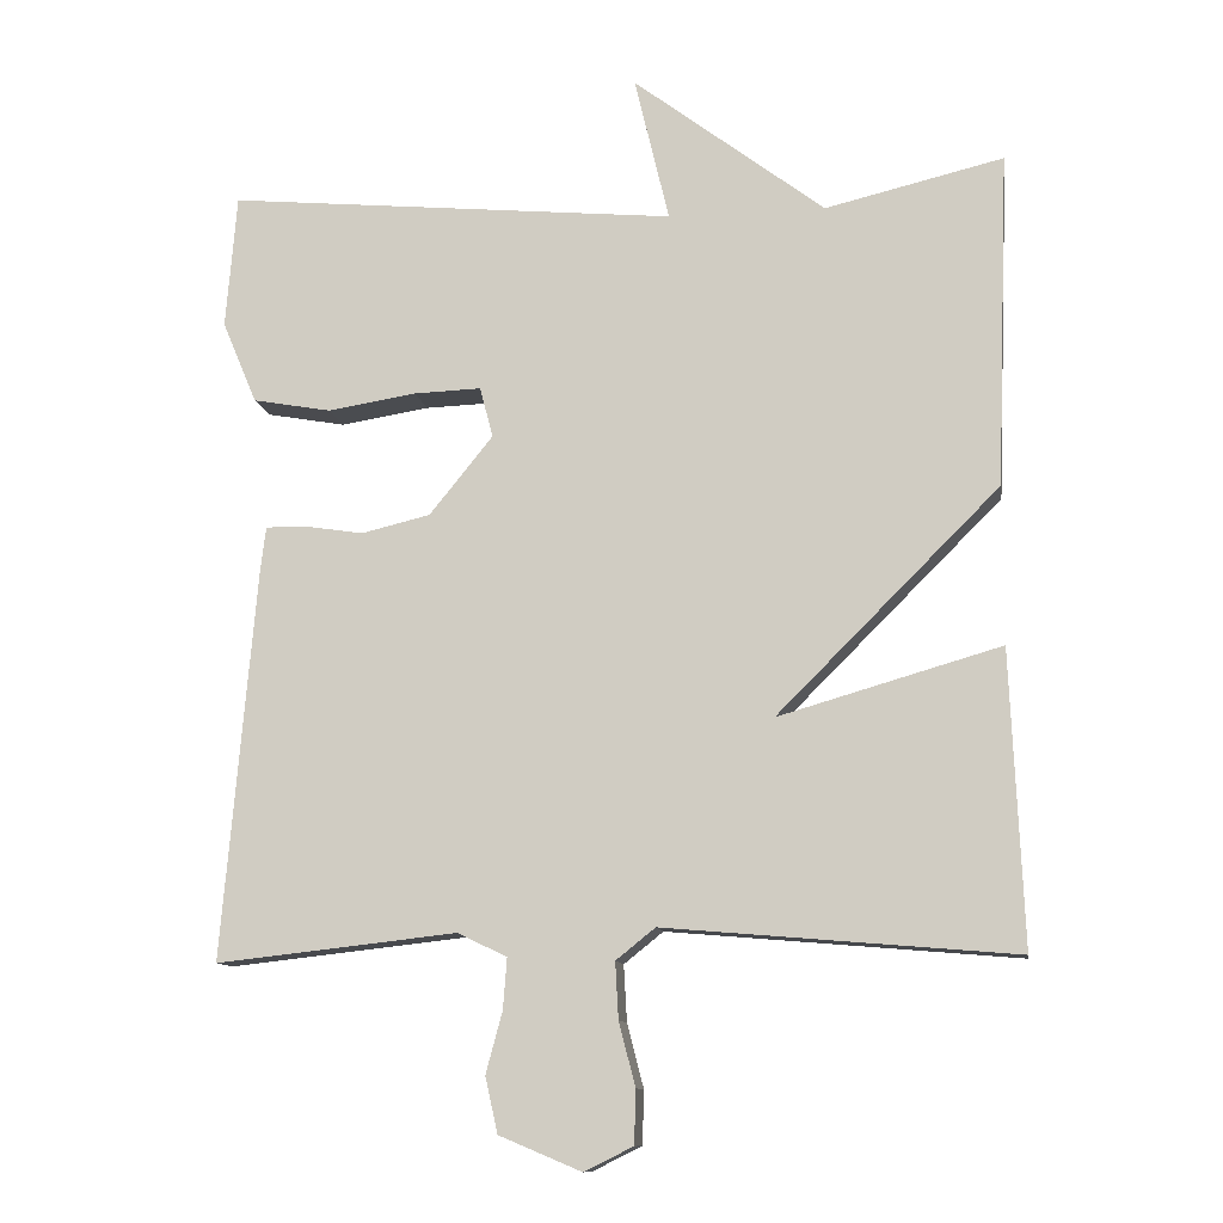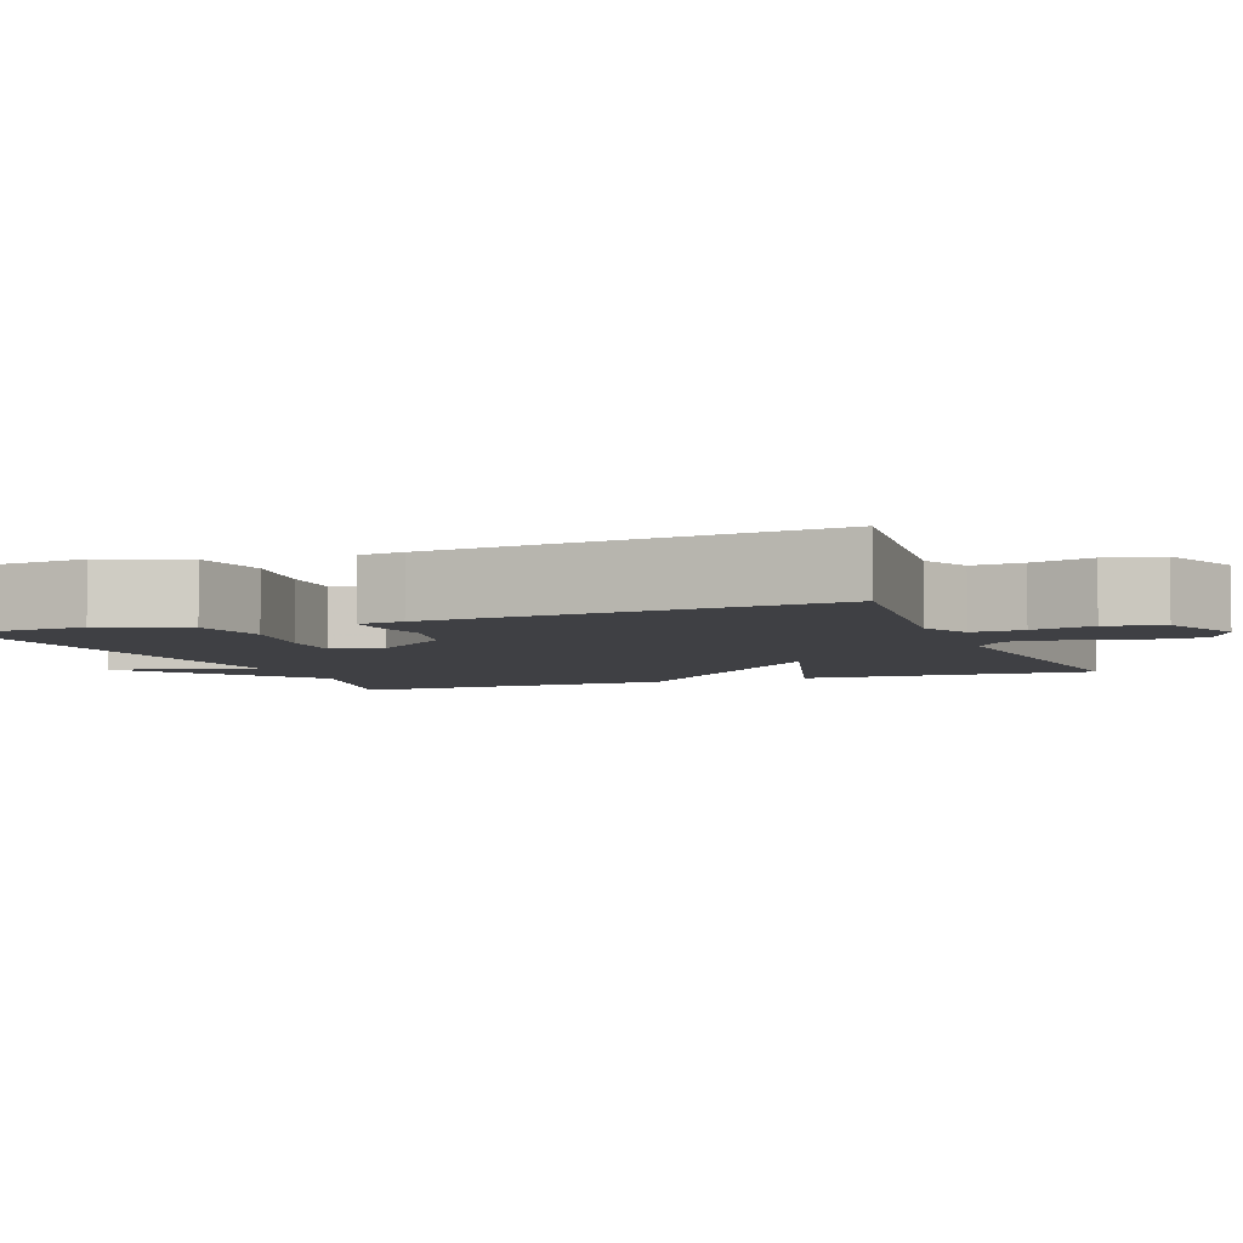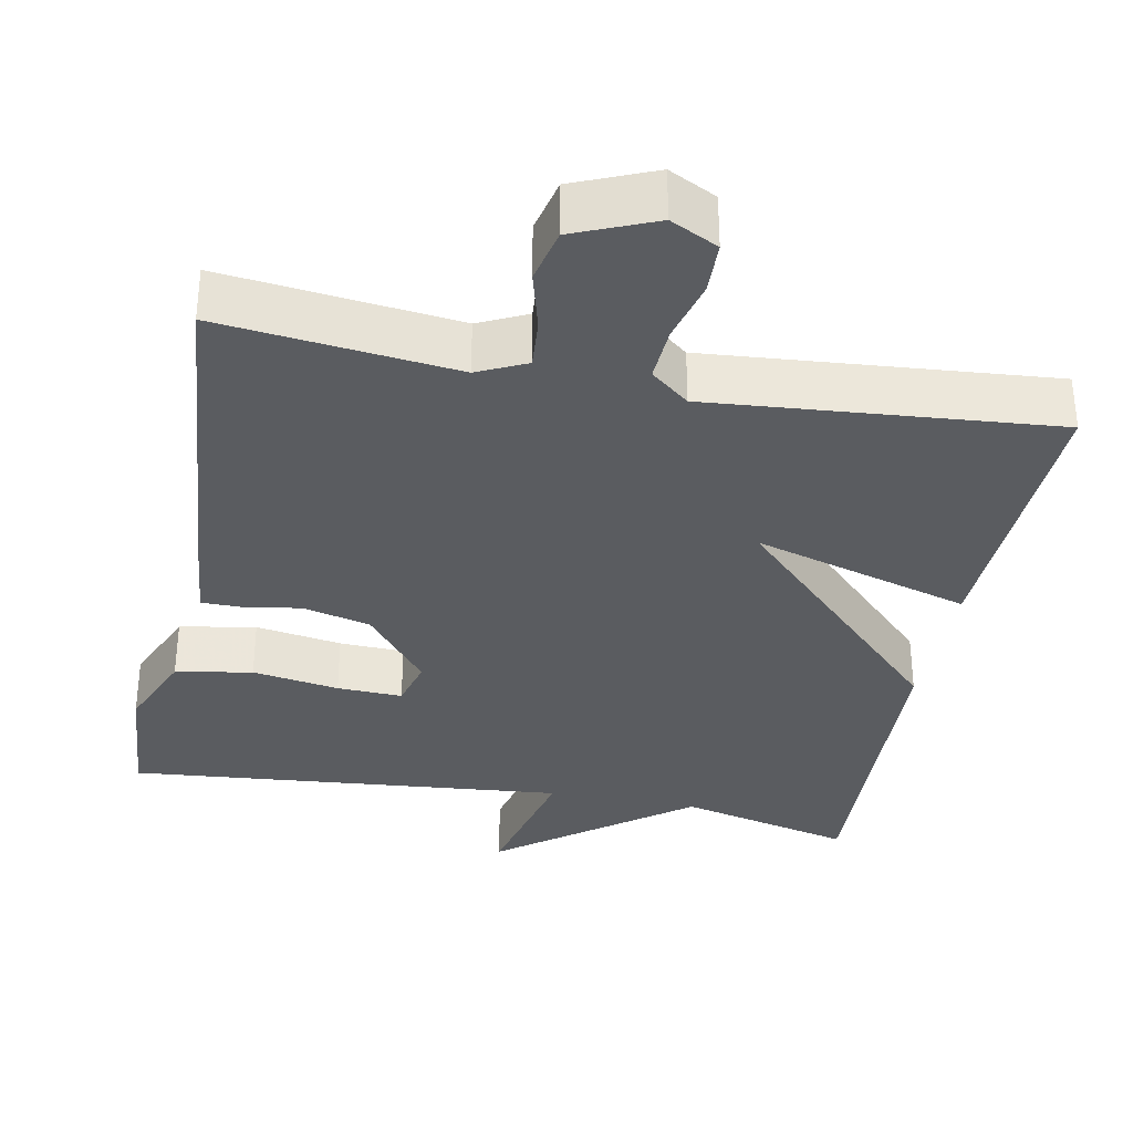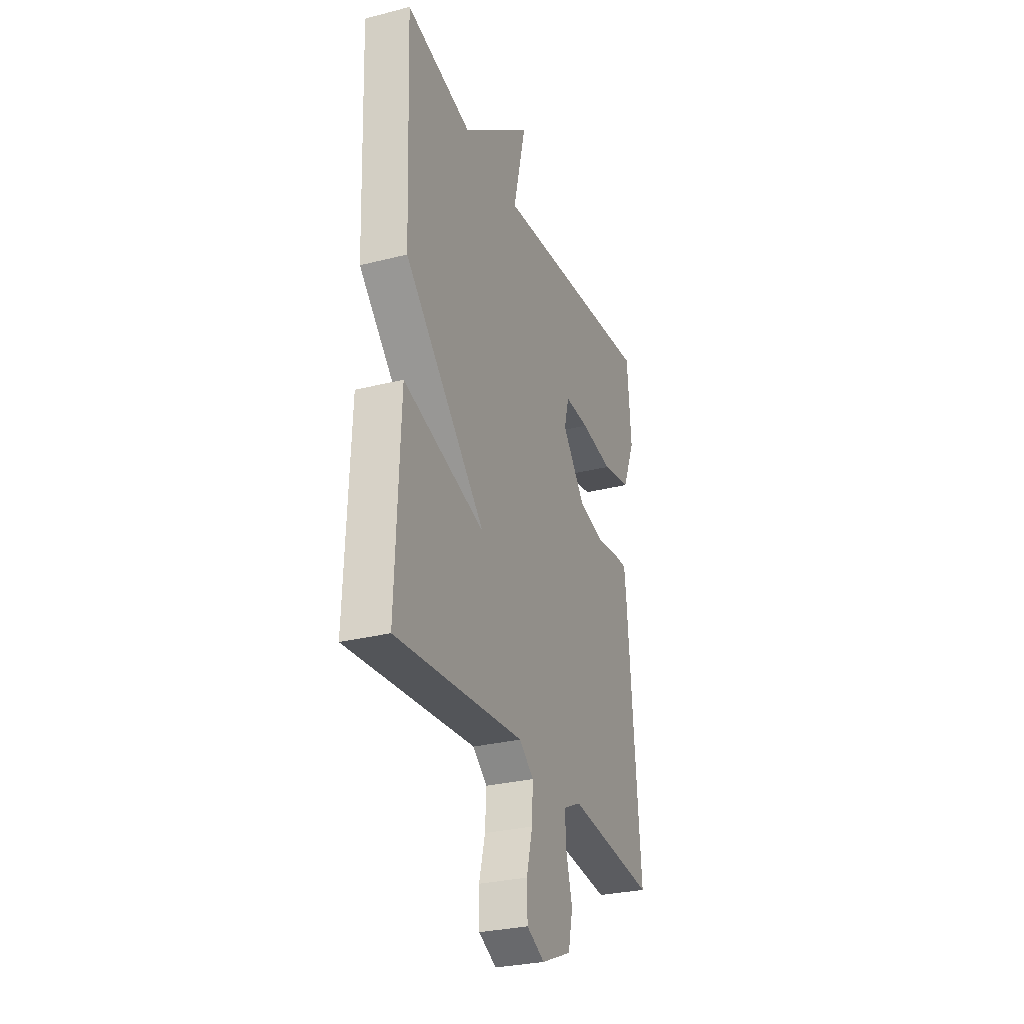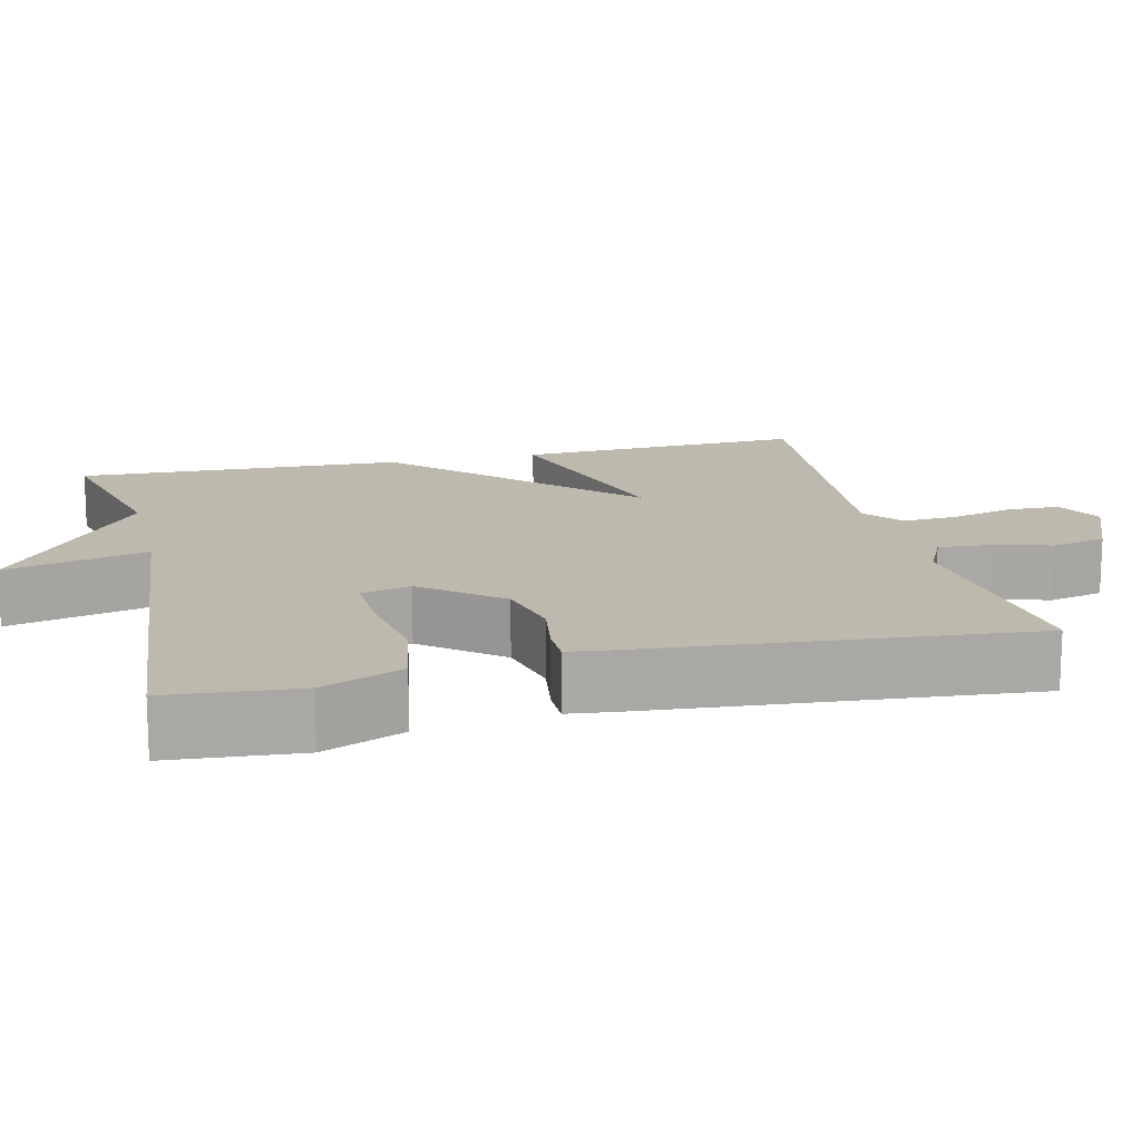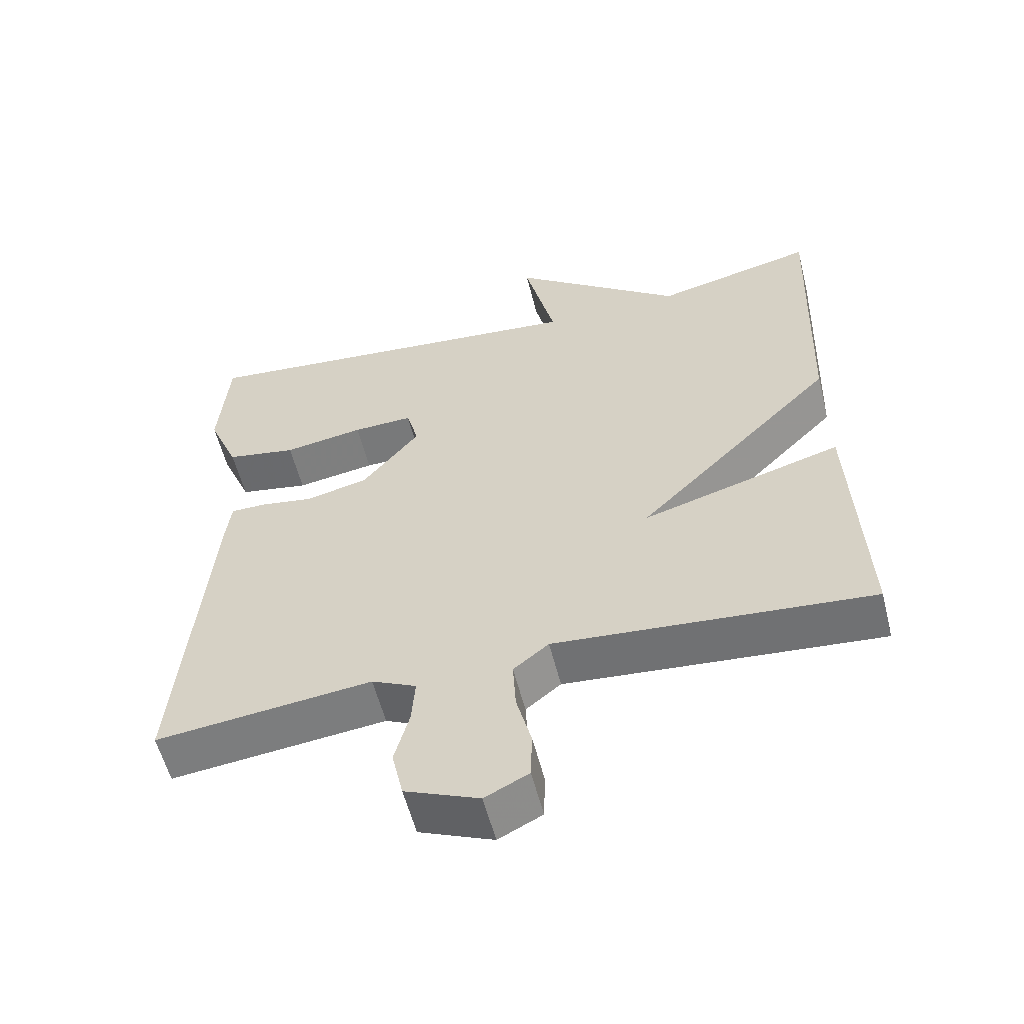
<metadata>
{"format":"obj","ext":"obj","renderer":"f3d","projection":"perspective","resolution":1024,"background":"white","views":[{"elev":-11.2,"azim":-171.2,"up":"+Z"},{"elev":-5.0,"azim":111.0,"up":"+Y"},{"elev":-34.2,"azim":168.9,"up":"+Y"},{"elev":-29.0,"azim":-69.2,"up":"+Z"},{"elev":15.3,"azim":76.5,"up":"+Y"},{"elev":-57.0,"azim":-165.9,"up":"+Z"}]}
</metadata>
<code>
v -0.5 0.07 0.5
v -0.273 0.07 0.446
v -0.029 0.07 0.631
v -0.073 0.07 0.446
v 0.5 0.07 0.5
v 0.514 0.07 0.33
v 0.47 0.07 0.225
v 0.37 0.07 0.207
v 0.257 0.07 0.225
v 0.172 0.07 0.228
v 0.155 0.07 0.164
v 0.236 0.07 0.064
v 0.324 0.07 0.043
v 0.4 0.07 0.055
v 0.45 0.07 0.055
v 0.457 0.07 -0.002
v 0.5 0.07 -0.5
v 0.194 0.07 -0.466
v 0.131 0.07 -0.496
v 0.136 0.07 -0.561
v 0.157 0.07 -0.639
v 0.141 0.07 -0.71
v 0.036 0.07 -0.754
v -0.026 0.07 -0.723
v -0.028 0.07 -0.655
v -0.007 0.07 -0.574
v -0.003 0.07 -0.502
v -0.053 0.07 -0.462
v -0.5 0.07 -0.5
v -0.484 0.07 -0.125
v -0.201 0.07 -0.207
v -0.484 0.07 0.075
v -0.5 0 0.5
v -0.273 0 0.446
v -0.029 0 0.631
v -0.073 0 0.446
v 0.5 0 0.5
v 0.514 0 0.33
v 0.47 0 0.225
v 0.37 0 0.207
v 0.257 0 0.225
v 0.172 0 0.228
v 0.155 0 0.164
v 0.236 0 0.064
v 0.324 0 0.043
v 0.4 0 0.055
v 0.45 0 0.055
v 0.457 0 -0.002
v 0.5 0 -0.5
v 0.194 0 -0.466
v 0.131 0 -0.496
v 0.136 0 -0.561
v 0.157 0 -0.639
v 0.141 0 -0.71
v 0.036 0 -0.754
v -0.026 0 -0.723
v -0.028 0 -0.655
v -0.007 0 -0.574
v -0.003 0 -0.502
v -0.053 0 -0.462
v -0.5 0 -0.5
v -0.484 0 -0.125
v -0.201 0 -0.207
v -0.484 0 0.075
f 31 32 1 2
f 28 29 30 31
f 27 28 31 2
f 24 25 26
f 23 24 26
f 22 23 26
f 21 22 26
f 20 21 26
f 19 20 26 27
f 18 19 27 2
f 16 17 18
f 15 16 18
f 14 15 18
f 13 14 18
f 12 13 18
f 11 12 18 2
f 7 8 9
f 6 7 9
f 5 6 9
f 4 5 9
f 4 9 10
f 2 3 4
f 2 4 10 11
f 34 33 64 63
f 63 62 61 60
f 34 63 60 59
f 58 57 56
f 58 56 55
f 58 55 54
f 58 54 53
f 58 53 52
f 59 58 52 51
f 34 59 51 50
f 50 49 48
f 50 48 47
f 50 47 46
f 50 46 45
f 50 45 44
f 34 50 44 43
f 41 40 39
f 41 39 38
f 41 38 37
f 41 37 36
f 42 41 36
f 36 35 34
f 43 42 36 34
f 1 33 34 2
f 2 34 35 3
f 3 35 36 4
f 4 36 37 5
f 5 37 38 6
f 6 38 39 7
f 7 39 40 8
f 8 40 41 9
f 9 41 42 10
f 10 42 43 11
f 11 43 44 12
f 12 44 45 13
f 13 45 46 14
f 14 46 47 15
f 15 47 48 16
f 16 48 49 17
f 17 49 50 18
f 18 50 51 19
f 19 51 52 20
f 20 52 53 21
f 21 53 54 22
f 22 54 55 23
f 23 55 56 24
f 24 56 57 25
f 25 57 58 26
f 26 58 59 27
f 27 59 60 28
f 28 60 61 29
f 29 61 62 30
f 30 62 63 31
f 31 63 64 32
f 32 64 33 1

</code>
